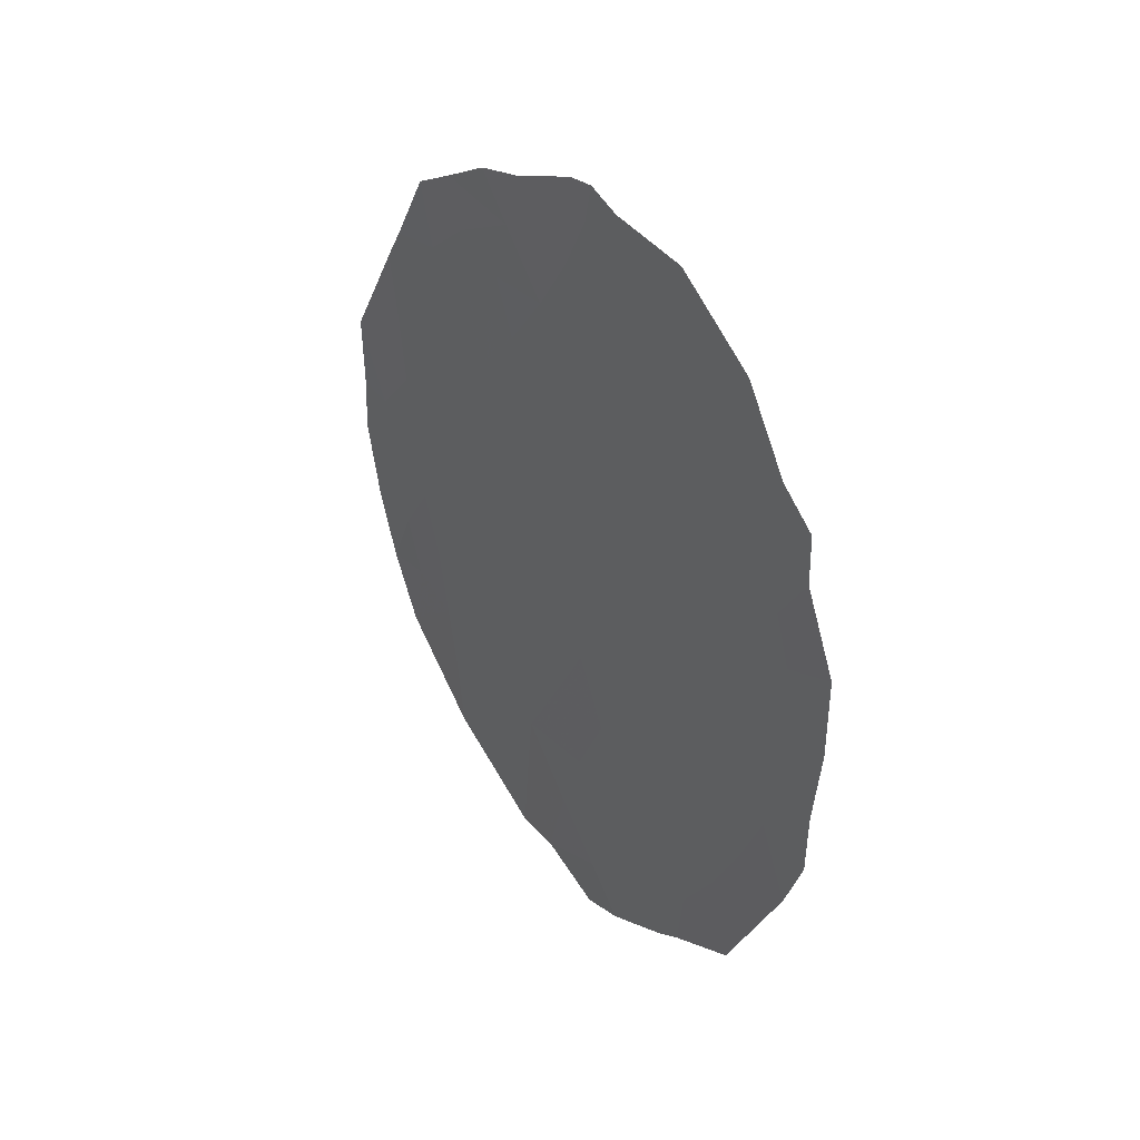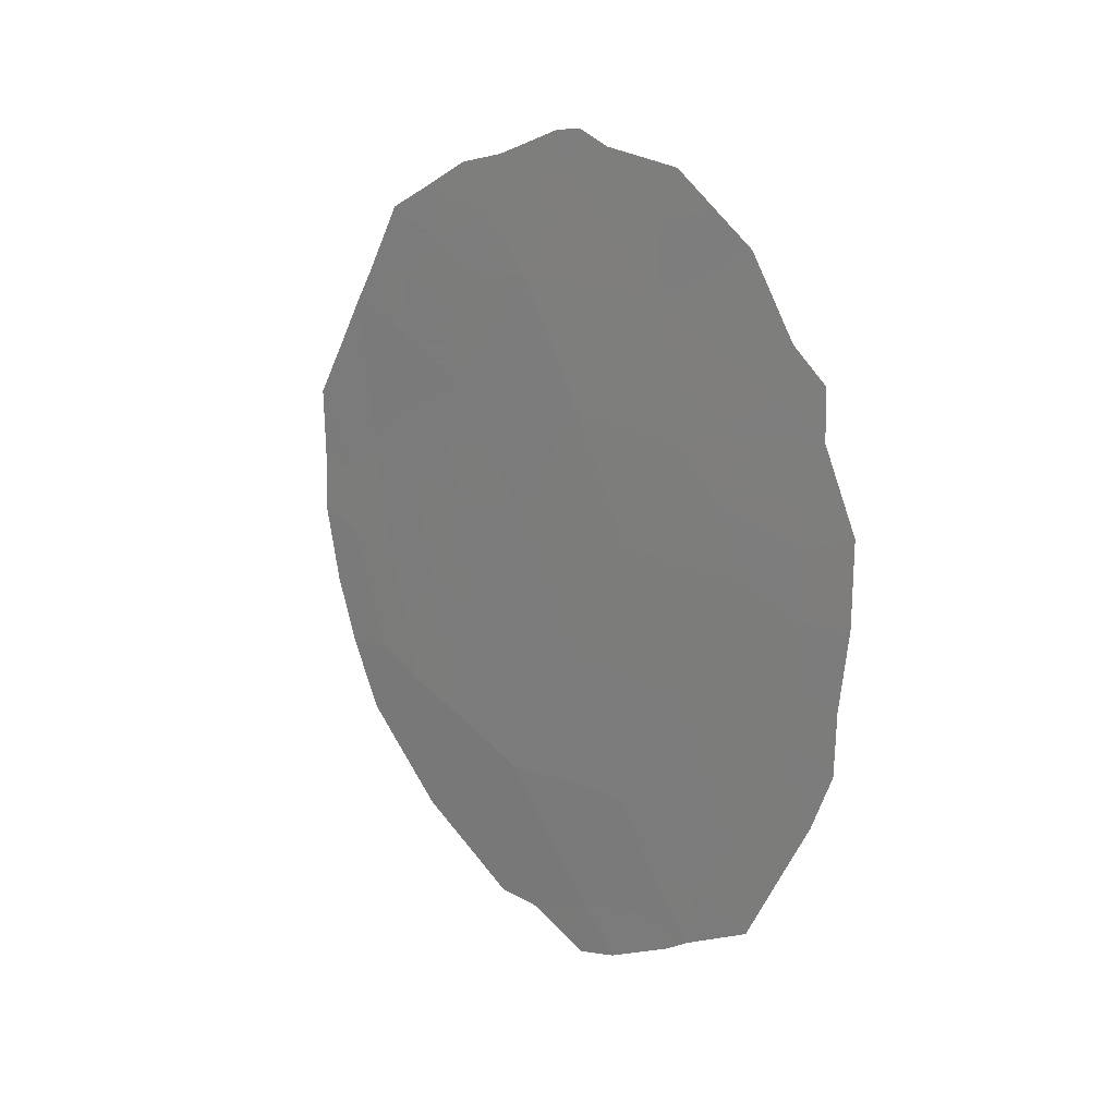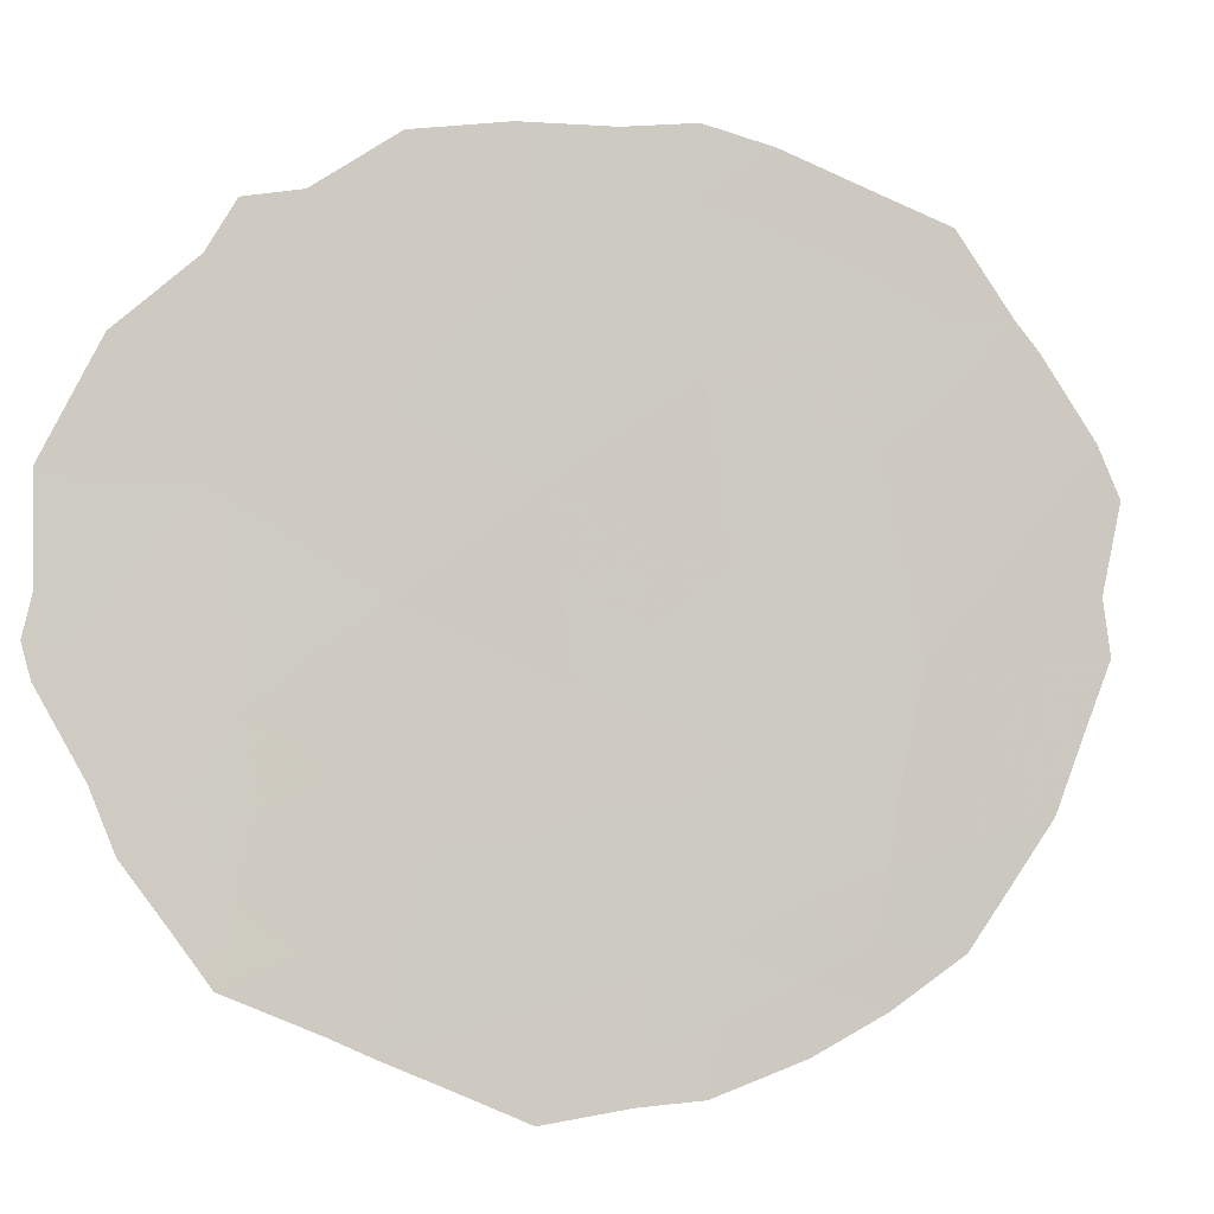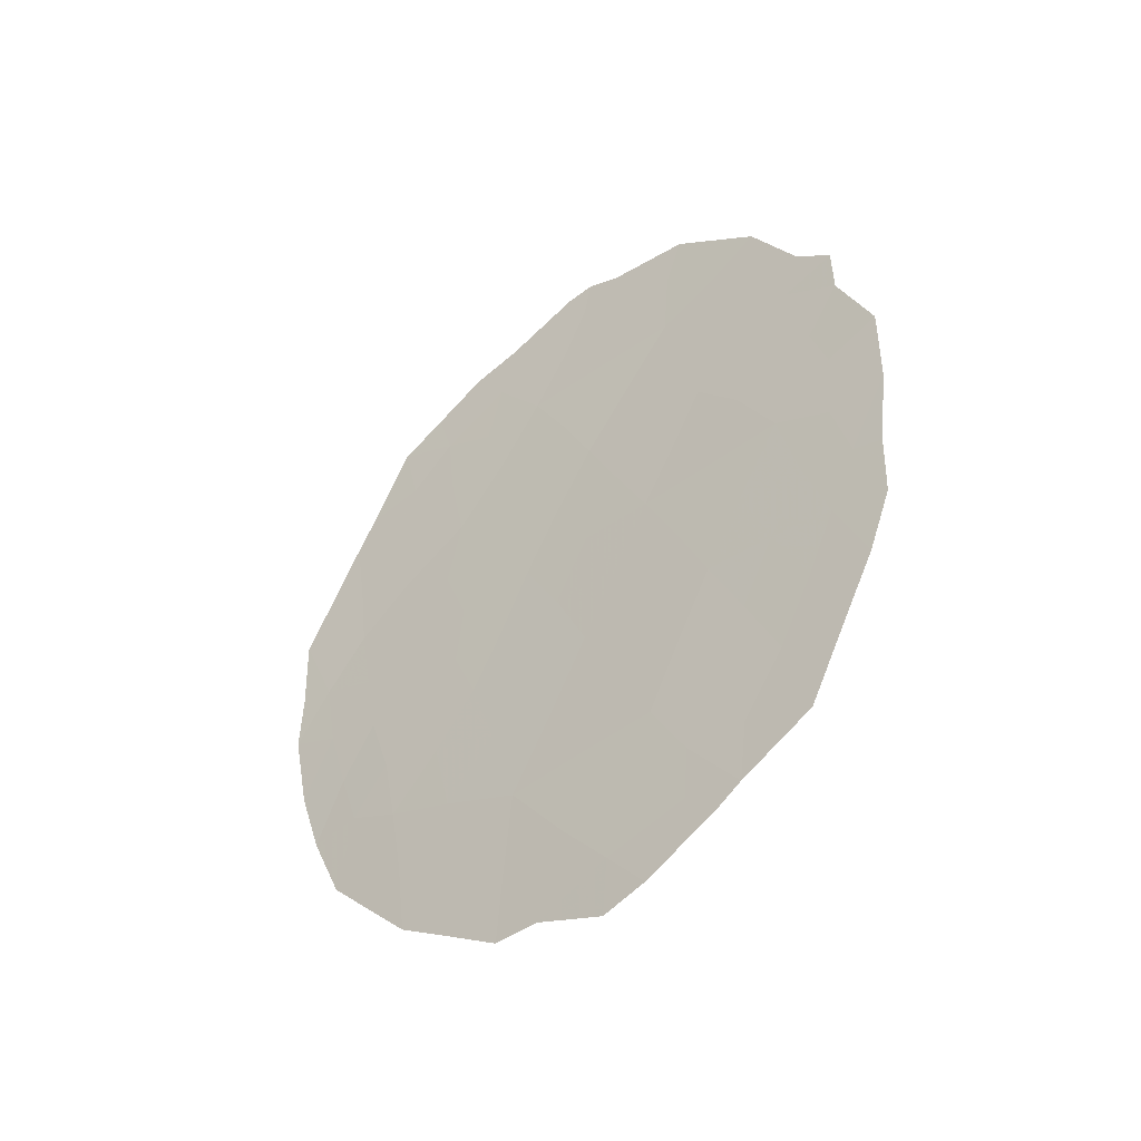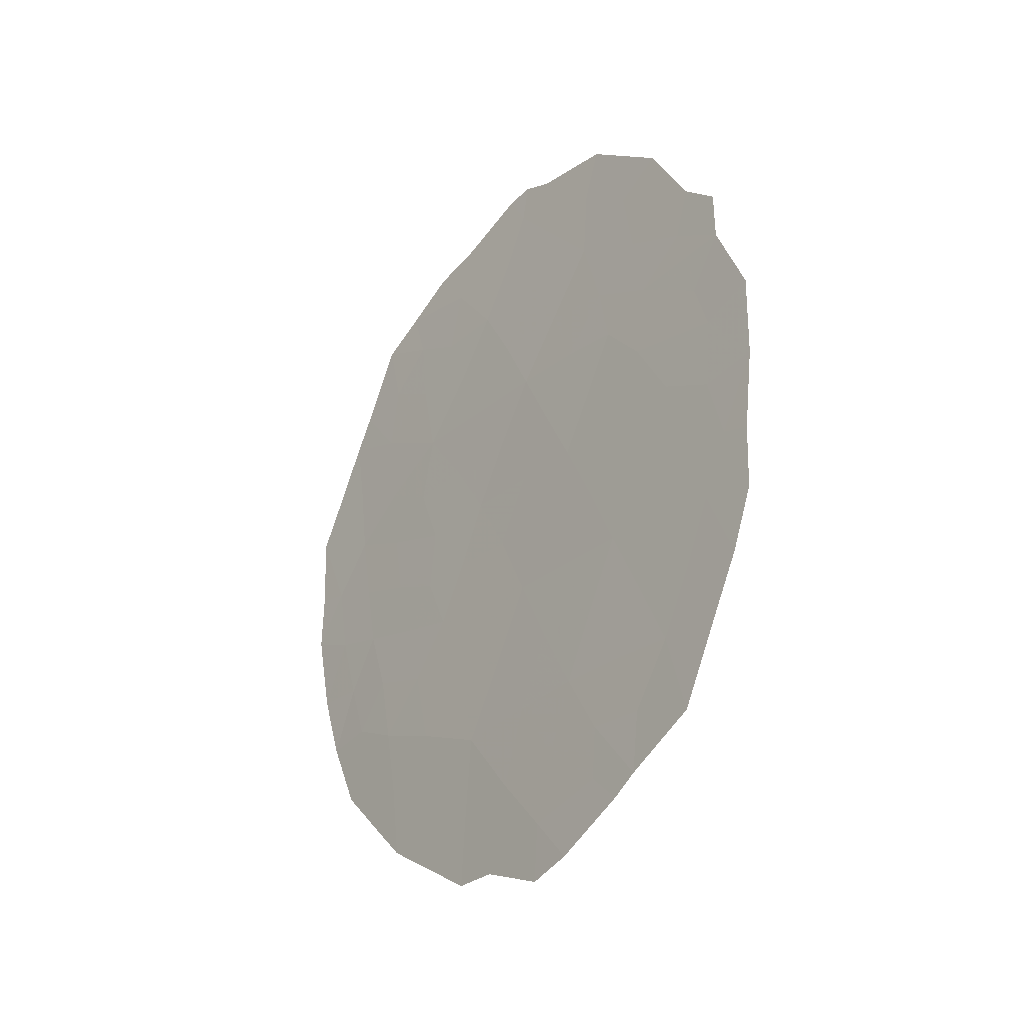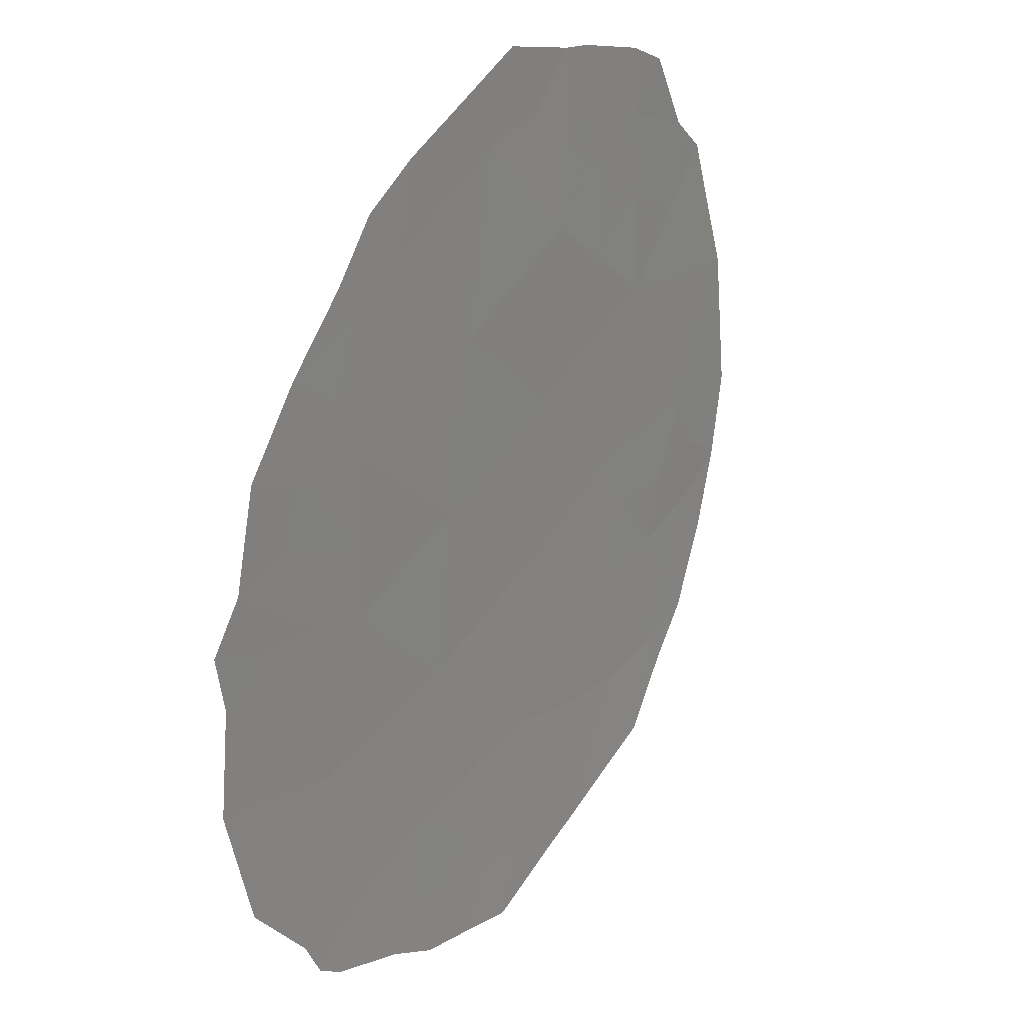
<metadata>
{"format":"obj","ext":"obj","renderer":"f3d","projection":"perspective","resolution":1024,"background":"white","views":[{"elev":36.9,"azim":-9.6,"up":"+Y"},{"elev":18.1,"azim":-17.3,"up":"+Y"},{"elev":22.3,"azim":-107.7,"up":"+Z"},{"elev":-44.5,"azim":-23.3,"up":"+Y"},{"elev":-28.9,"azim":-11.5,"up":"+Y"},{"elev":79.9,"azim":-159.8,"up":"+Z"}]}
</metadata>
<code>
v -85.63 25.05 86.28
v -84.76 21.31 88.01
v -86.07 26.76 85.42
v -86.51 28.43 84.55
v -85.41 28.46 86.64
v -85.98 19.53 85.61
v -87.17 26.77 83.3
v -86.08 29.95 85.34
v -87.85 23.82 81.95
v -85.66 21.38 86.26
v -84.36 23.04 88.8
v -87.62 21.99 82.4
v -86.12 23.24 85.34
v -86.57 25.06 84.43
v -85.21 23.22 87.13
v -87 23.42 83.62
v -85.19 26.63 87.12
v -86.66 21.23 84.29
v -84.12 27.11 89.17
v -84.12 27.8 89.14
v -87.08 29.84 83.49
v -86.72 30.03 84.15
v -85.8 30.3 85.86
v -86.03 30.48 85.43
v -87.75 29.08 82.25
v -84.36 28.22 88.66
v -88.05 21.23 81.51
v -85.08 19.65 87.38
v -84.61 20.19 88.32
v -85.25 19.42 87.05
v -84 22.87 89.51
v -83.98 23.75 89.53
v -84.15 22.05 89.22
v -84.35 21.25 88.83
v -83.91 24.86 89.65
v -85.72 18.91 86.11
v -85.24 30.15 86.92
v -84.67 29.28 88.04
v -83.9 26.02 89.64
v -86.22 30.43 85.07
v -88.55 24.27 80.6
v -88.27 22.19 81.1
v -87.47 20.02 82.64
v -88.56 26.09 80.65
v -88.15 27.59 81.45
v -86 18.73 85.54
v -86.45 19.1 84.64
v -86.74 19.11 84.05
v -85.84 20.46 85.9
v -85.42 20.53 86.72
v -86.78 24.21 84.03
v -87.16 24.17 83.3
v -87.11 25.01 83.4
v -86.26 29.22 85.01
v -86.84 29.24 83.93
v -86.43 29.81 84.69
v -87.43 29.43 82.83
v -85.85 25.91 85.84
v -85.59 26.72 86.35
v -85.39 25.9 86.74
v -86.1 25.05 85.36
v -86.33 25.92 84.9
v -87.53 21.03 82.54
v -87.77 20.66 82.04
v -87.64 28.19 82.44
v -88.02 28.06 81.71
v -85.03 20.48 87.48
v -84.53 24.03 88.46
v -84.29 24.75 88.91
v -84.17 23.87 89.15
v -87.42 23.6 82.79
v -87.52 24.46 82.59
v -85.45 19.82 86.66
v -85.79 29.31 85.89
v -85.98 28.45 85.57
v -85.36 29.46 86.7
v -84.96 29.71 87.48
v -84.98 28.88 87.45
v -84.82 27 87.82
v -84.91 26 87.67
v -85.21 21.37 87.13
v -86.28 27.61 85.01
v -85.74 27.6 86.02
v -87.17 21.66 83.29
v -85.66 23.23 86.24
v -85.44 22.3 86.69
v -85.9 22.3 85.79
v -85.88 24.15 85.8
v -85.42 24.15 86.71
v -86.33 24.18 84.91
v -87.27 25.85 83.09
v -86.84 25.9 83.92
v -86.59 26.76 84.41
v -85.26 27.44 86.95
v -84.91 27.95 87.62
v -84.65 28.36 88.11
v -84.98 22.27 87.57
v -84.76 23.16 88
v -85.16 25.07 87.21
v -84.95 24.15 87.63
v -88.43 23.13 80.81
v -87.95 22.29 81.74
v -86.83 22.42 83.94
v -87.29 22.68 83.05
v -87.71 22.93 82.23
v -88.08 23.08 81.49
v -86.37 22.29 84.86
v -86.56 23.3 84.46
v -88.36 26.82 81.04
v -88.07 26.61 81.57
v -87.64 26.24 82.39
v -87.71 27.29 82.28
v -87.28 27.81 83.11
v -86.8 27.62 84
v -88.53 25.05 80.65
v -87.59 25.33 82.46
v -87.93 24.72 81.8
v -88.3 24.97 81.09
v -84.35 26.41 88.75
v -86.3 20.28 84.99
v -86.71 20 84.14
v -86.13 21.32 85.34
v -87.09 19.56 83.36
v -86.96 28.4 83.72
v -84.54 22.21 88.45
v -84.47 27.54 88.47
v -88.01 25.66 81.65
v -87.1 20.6 83.39
v -84.66 25.12 88.19
v -84.25 25.73 88.97
v -87.32 28.73 83.03
v -88.22 24 81.24
f 49 50 73
f 126 20 19
f 51 52 53
f 54 55 56
f 8 24 23
f 21 55 57
f 126 26 20
f 58 59 60
f 58 61 62
f 63 128 43
f 73 50 28
f 73 28 30
f 11 70 31
f 68 69 70
f 31 70 32
f 71 72 52
f 6 73 36
f 54 74 75
f 5 74 76
f 76 77 78
f 130 35 69
f 79 119 80
f 81 67 50
f 82 75 83
f 2 34 29
f 8 40 24
f 63 84 128
f 85 86 87
f 85 88 89
f 88 90 61
f 91 92 53
f 62 92 93
f 94 59 83
f 95 78 96
f 126 96 26
f 97 98 125
f 99 100 89
f 103 84 104
f 105 71 104
f 105 102 106
f 107 103 108
f 108 51 90
f 45 110 109
f 111 110 112
f 113 112 65
f 86 97 81
f 82 93 114
f 6 36 46
f 6 46 47
f 116 111 91
f 116 72 117
f 60 80 99
f 94 95 79
f 18 120 121
f 49 120 122
f 128 121 123
f 107 87 122
f 113 124 114
f 98 100 68
f 8 56 40
f 6 49 73
f 49 10 50
f 14 51 53
f 51 16 52
f 8 54 56
f 54 4 55
f 22 55 21
f 22 56 55
f 1 58 60
f 58 3 59
f 60 59 17
f 3 58 62
f 58 1 61
f 62 61 14
f 43 64 63
f 12 63 27
f 64 27 63
f 57 131 25
f 66 25 65
f 29 67 2
f 67 29 28
f 125 33 34
f 31 33 11
f 2 125 34
f 11 68 70
f 68 129 69
f 70 69 35
f 70 35 32
f 16 71 52
f 71 9 72
f 52 72 53
f 73 30 36
f 4 54 75
f 54 8 74
f 75 74 5
f 74 23 76
f 23 74 8
f 37 76 23
f 5 76 78
f 76 37 77
f 78 77 38
f 129 130 69
f 130 39 35
f 17 79 80
f 80 119 130
f 10 81 50
f 81 2 67
f 50 67 28
f 3 82 83
f 82 4 75
f 83 75 5
f 63 12 84
f 13 85 87
f 85 15 86
f 87 86 10
f 15 85 89
f 85 13 88
f 89 88 1
f 1 88 61
f 88 13 90
f 61 90 14
f 91 7 92
f 53 92 14
f 3 62 93
f 62 14 92
f 93 92 7
f 5 94 83
f 94 17 59
f 83 59 3
f 126 95 96
f 95 5 78
f 96 78 38
f 96 38 26
f 2 97 125
f 97 15 98
f 125 98 11
f 1 99 89
f 89 100 15
f 12 27 102
f 42 102 27
f 16 103 104
f 103 18 84
f 104 84 12
f 12 105 104
f 105 9 71
f 104 71 16
f 9 105 106
f 105 12 102
f 106 102 42
f 106 101 132
f 101 106 42
f 13 107 108
f 107 18 103
f 108 103 16
f 13 108 90
f 108 16 51
f 90 51 14
f 127 44 110
f 109 110 44
f 7 111 112
f 111 127 110
f 112 110 45
f 131 113 65
f 113 7 112
f 66 112 45
f 66 65 112
f 10 86 81
f 86 15 97
f 81 97 2
f 4 82 114
f 82 3 93
f 114 93 7
f 118 44 127
f 53 116 91
f 91 111 7
f 127 117 118
f 118 117 132
f 118 115 44
f 115 118 41
f 127 116 117
f 116 53 72
f 117 72 9
f 1 60 99
f 60 17 80
f 99 80 129
f 17 94 79
f 94 5 95
f 79 95 126
f 19 119 79
f 120 47 121
f 47 120 6
f 48 121 47
f 10 49 122
f 49 6 120
f 122 120 18
f 123 121 48
f 123 43 128
f 18 107 122
f 107 13 87
f 122 87 10
f 7 113 114
f 113 131 124
f 114 124 4
f 4 124 55
f 11 98 68
f 98 15 100
f 68 100 129
f 56 22 40
f 125 11 33
f 55 124 131
f 129 80 130
f 116 127 111
f 126 19 79
f 131 65 25
f 18 128 84
f 99 129 100
f 39 130 119
f 128 18 121
f 117 9 132
f 132 9 106
f 132 101 41
f 118 132 41
f 55 131 57
f 39 119 19

</code>
